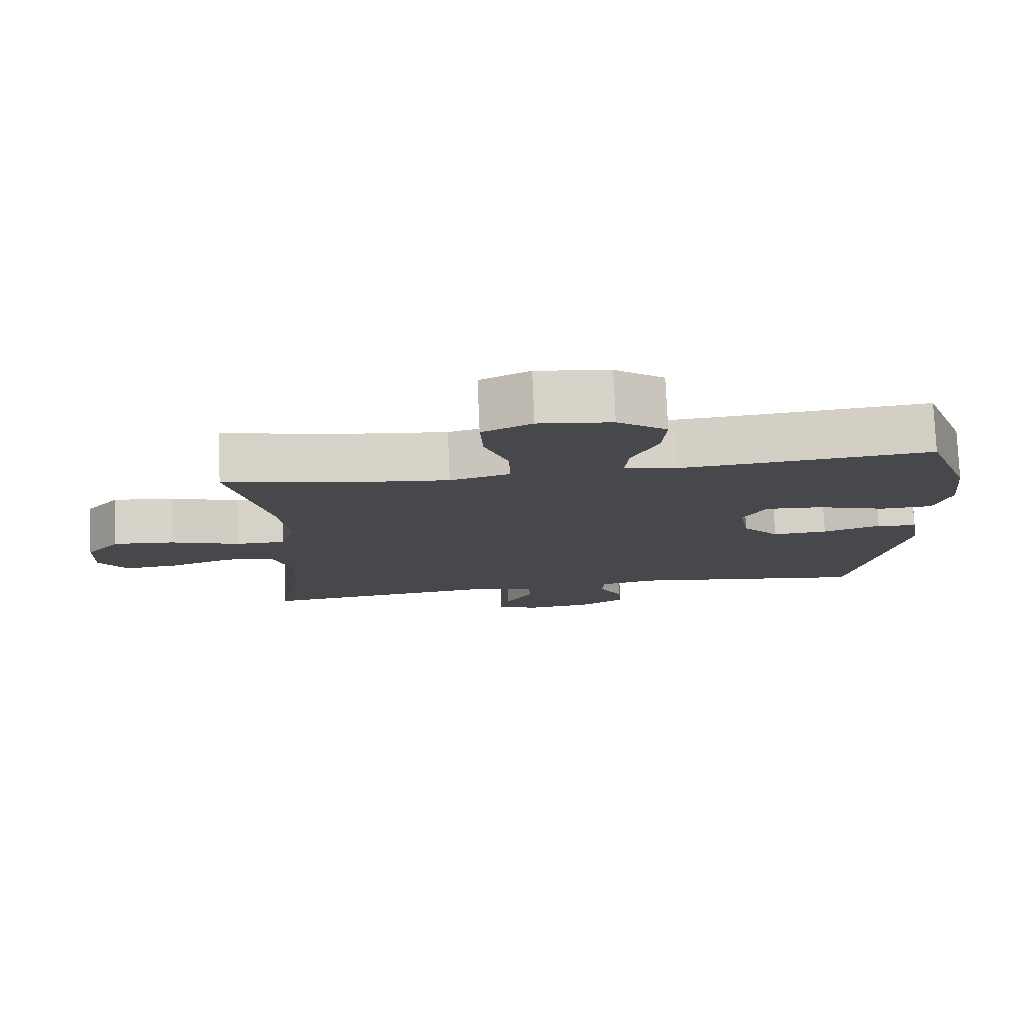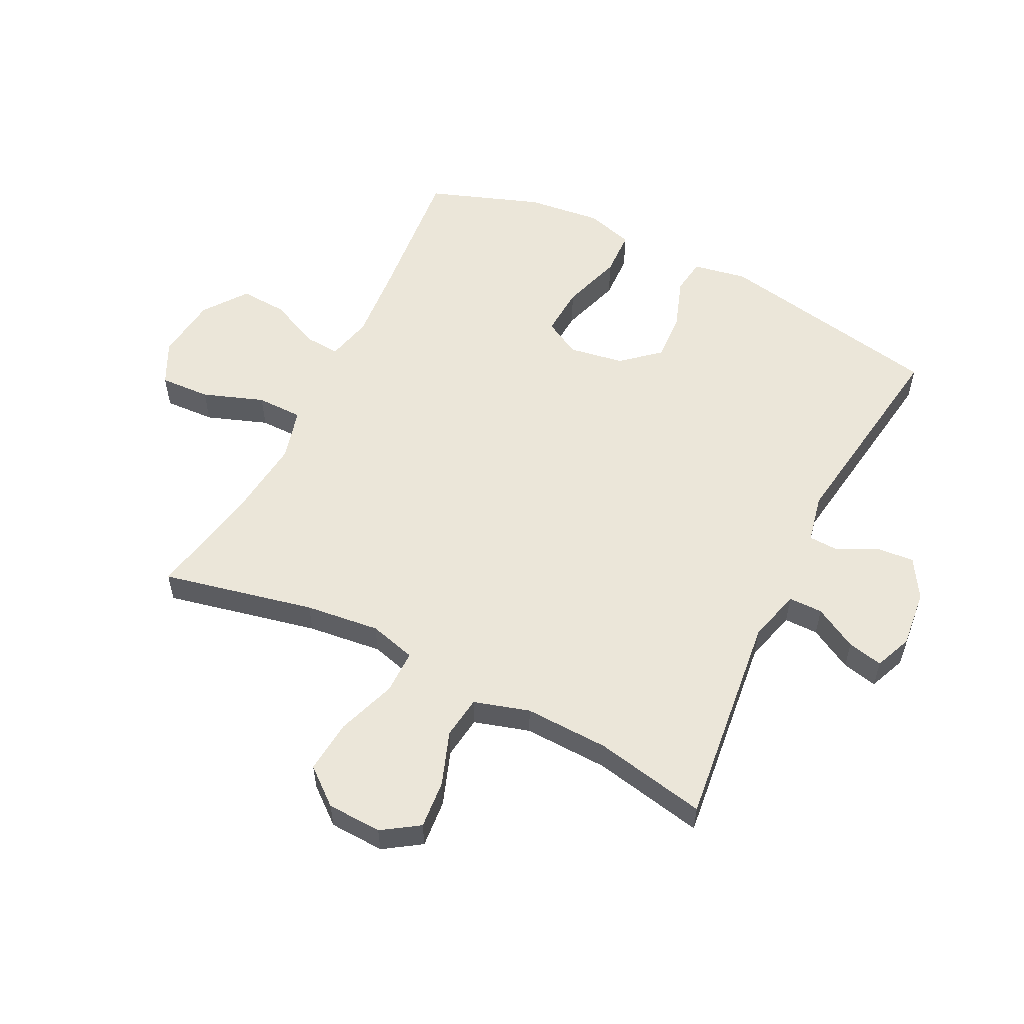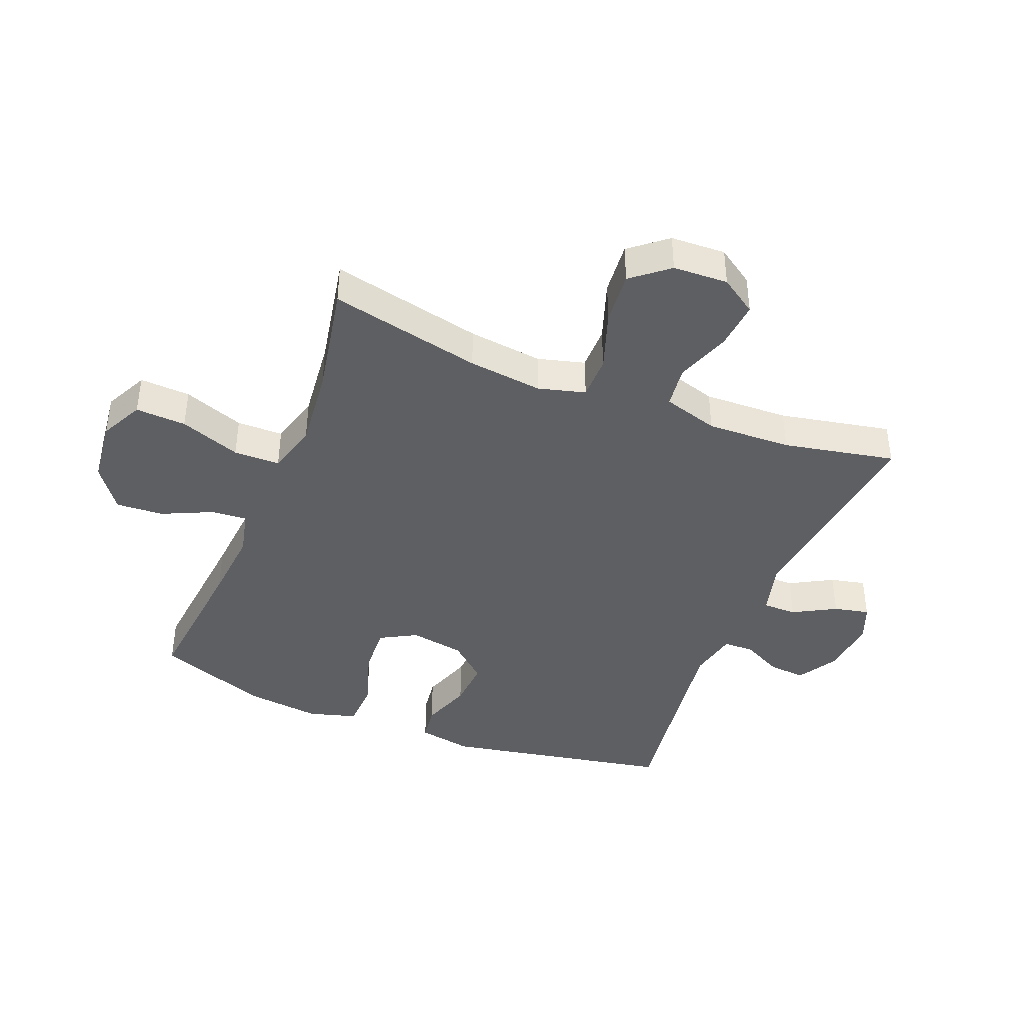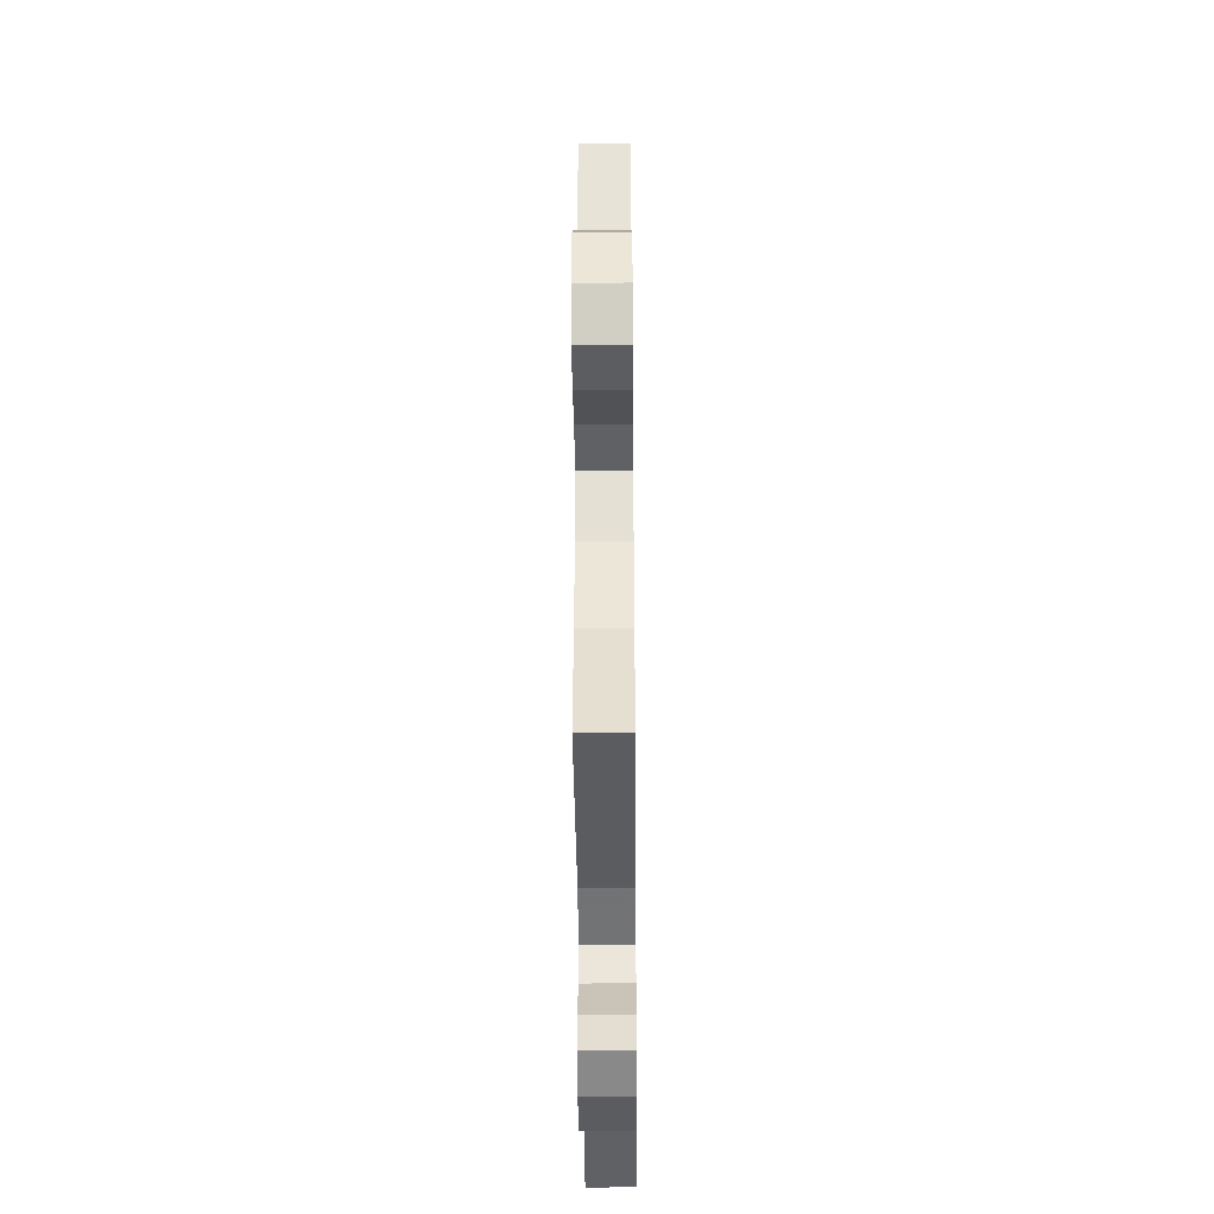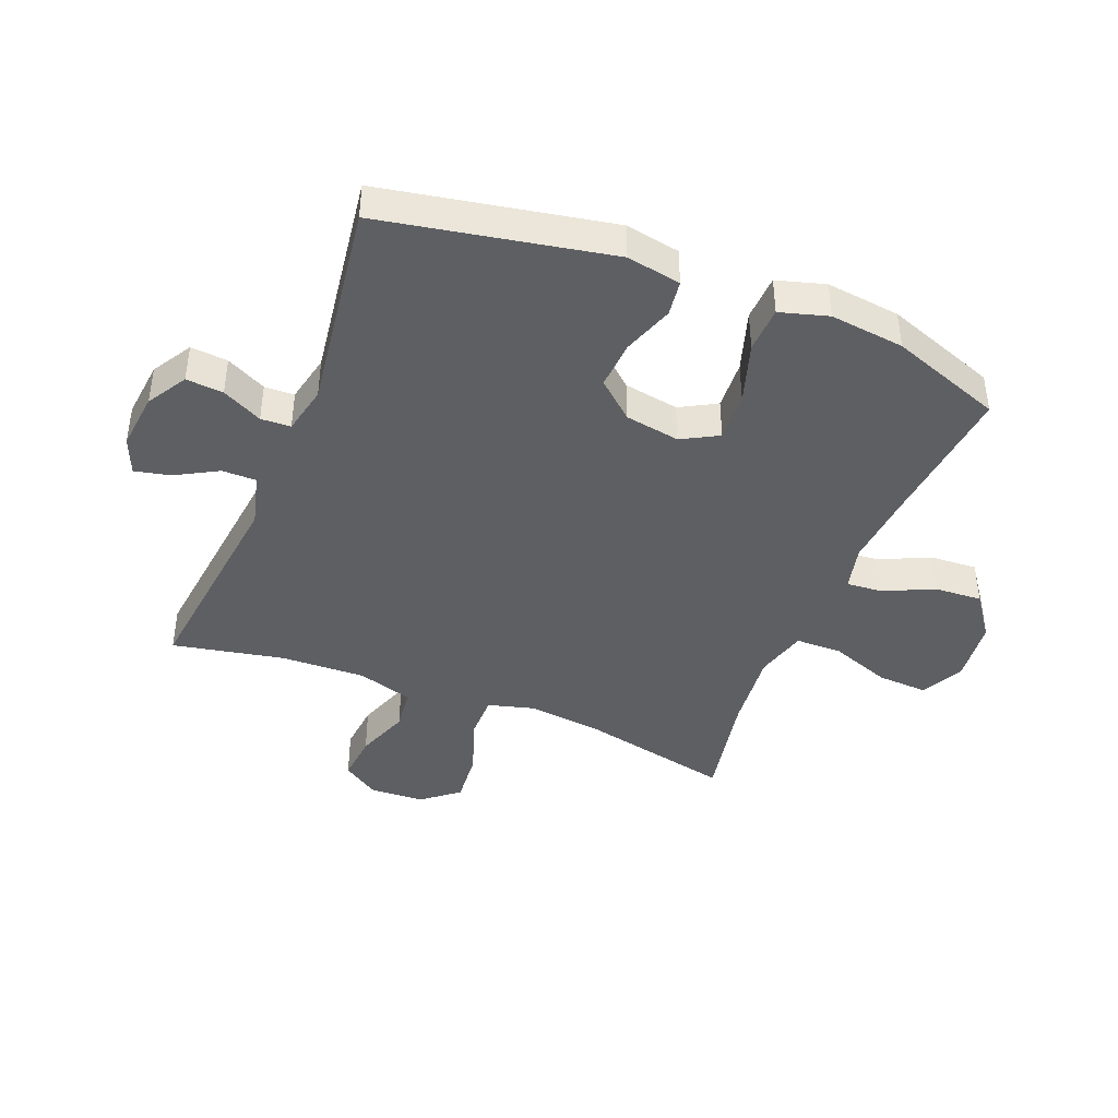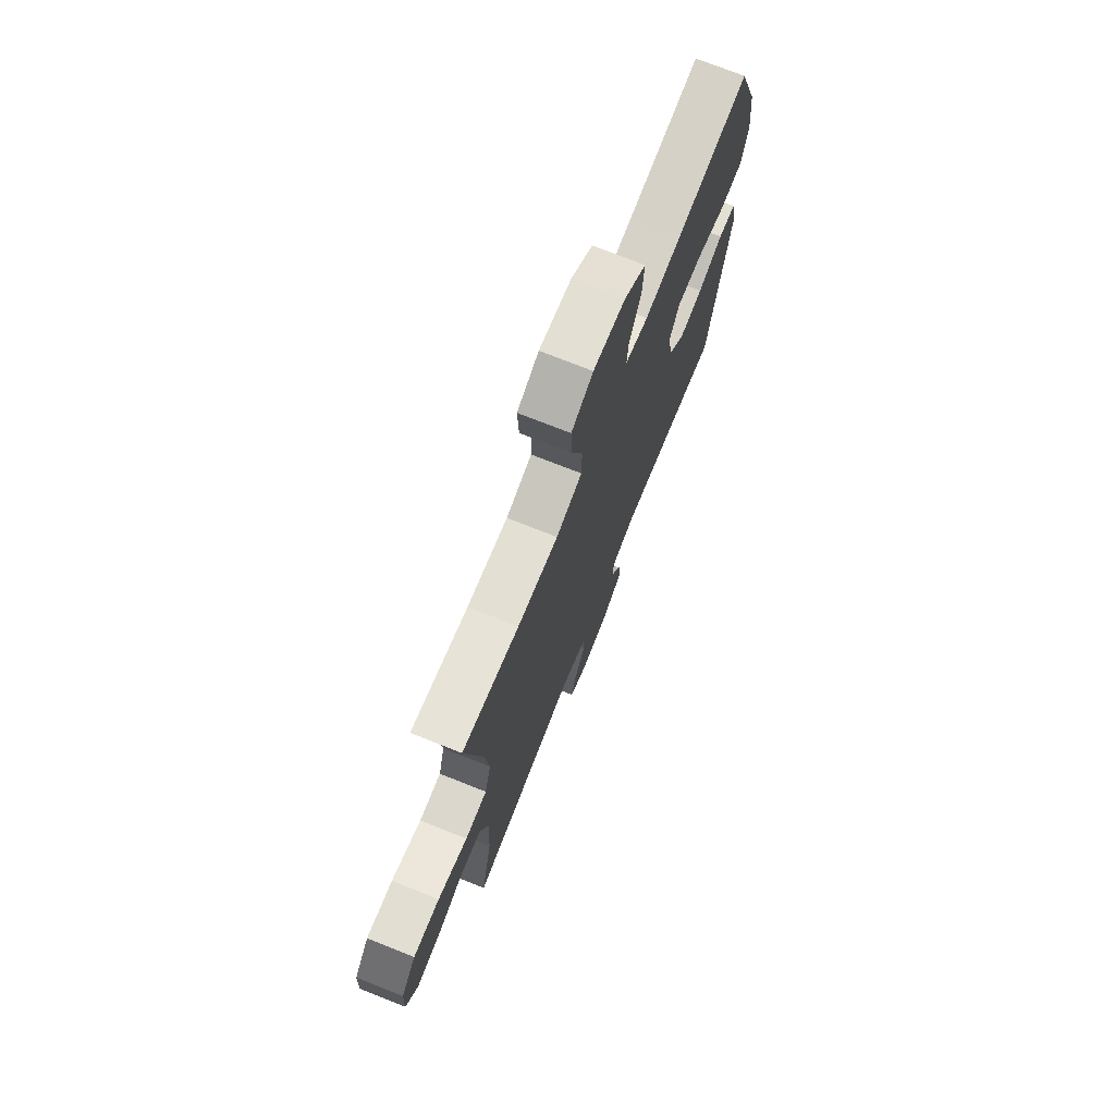
<metadata>
{"format":"obj","ext":"obj","renderer":"f3d","projection":"perspective","resolution":1024,"background":"white","views":[{"elev":78.4,"azim":177.5,"up":"+Z"},{"elev":55.7,"azim":116.5,"up":"+Y"},{"elev":-41.3,"azim":68.1,"up":"+Y"},{"elev":-40.9,"azim":90.5,"up":"+Z"},{"elev":-42.0,"azim":-111.9,"up":"+Y"},{"elev":73.3,"azim":111.7,"up":"+Z"}]}
</metadata>
<code>
v -0.5 0.07 -0.5
v -0.572 0.07 -0.125
v -0.556 0.07 -0.036
v -0.497 0.07 -0.028
v -0.414 0.07 -0.057
v -0.334 0.07 -0.062
v -0.281 0.07 -0.001
v -0.266 0.07 0.089
v -0.299 0.07 0.149
v -0.381 0.07 0.144
v -0.481 0.07 0.112
v -0.557 0.07 0.115
v -0.58 0.07 0.194
v -0.566 0.07 0.316
v -0.5 0.07 0.5
v -0.259 0.07 0.476
v -0.139 0.07 0.466
v -0.064 0.07 0.484
v -0.069 0.07 0.543
v -0.107 0.07 0.625
v -0.112 0.07 0.703
v -0.041 0.07 0.755
v 0.064 0.07 0.767
v 0.135 0.07 0.732
v 0.131 0.07 0.649
v 0.095 0.07 0.549
v 0.096 0.07 0.473
v 0.181 0.07 0.45
v 0.314 0.07 0.464
v 0.5 0.07 0.5
v 0.446 0.07 0.25
v 0.432 0.07 0.128
v 0.453 0.07 0.051
v 0.525 0.07 0.051
v 0.623 0.07 0.085
v 0.71 0.07 0.093
v 0.759 0.07 0.033
v 0.763 0.07 -0.057
v 0.723 0.07 -0.117
v 0.644 0.07 -0.11
v 0.555 0.07 -0.078
v 0.485 0.07 -0.087
v 0.458 0.07 -0.178
v 0.463 0.07 -0.317
v 0.5 0.07 -0.5
v 0.148 0.07 -0.46
v 0.061 0.07 -0.483
v 0.061 0.07 -0.539
v 0.1 0.07 -0.609
v 0.113 0.07 -0.667
v 0.052 0.07 -0.692
v -0.043 0.07 -0.682
v -0.108 0.07 -0.643
v -0.103 0.07 -0.582
v -0.07 0.07 -0.516
v -0.072 0.07 -0.467
v -0.152 0.07 -0.45
v -0.5 0 -0.5
v -0.572 0 -0.125
v -0.556 0 -0.036
v -0.497 0 -0.028
v -0.414 0 -0.057
v -0.334 0 -0.062
v -0.281 0 -0.001
v -0.266 0 0.089
v -0.299 0 0.149
v -0.381 0 0.144
v -0.481 0 0.112
v -0.557 0 0.115
v -0.58 0 0.194
v -0.566 0 0.316
v -0.5 0 0.5
v -0.259 0 0.476
v -0.139 0 0.466
v -0.064 0 0.484
v -0.069 0 0.543
v -0.107 0 0.625
v -0.112 0 0.703
v -0.041 0 0.755
v 0.064 0 0.767
v 0.135 0 0.732
v 0.131 0 0.649
v 0.095 0 0.549
v 0.096 0 0.473
v 0.181 0 0.45
v 0.314 0 0.464
v 0.5 0 0.5
v 0.446 0 0.25
v 0.432 0 0.128
v 0.453 0 0.051
v 0.525 0 0.051
v 0.623 0 0.085
v 0.71 0 0.093
v 0.759 0 0.033
v 0.763 0 -0.057
v 0.723 0 -0.117
v 0.644 0 -0.11
v 0.555 0 -0.078
v 0.485 0 -0.087
v 0.458 0 -0.178
v 0.463 0 -0.317
v 0.5 0 -0.5
v 0.148 0 -0.46
v 0.061 0 -0.483
v 0.061 0 -0.539
v 0.1 0 -0.609
v 0.113 0 -0.667
v 0.052 0 -0.692
v -0.043 0 -0.682
v -0.108 0 -0.643
v -0.103 0 -0.582
v -0.07 0 -0.516
v -0.072 0 -0.467
v -0.152 0 -0.45
f 53 54 55
f 52 53 55
f 51 52 55
f 50 51 55
f 49 50 55
f 48 49 55
f 47 48 55 56
f 46 47 56 57
f 44 45 46
f 43 44 46 57
f 39 40 41
f 38 39 41
f 37 38 41
f 36 37 41
f 35 36 41
f 34 35 41
f 33 34 41 42
f 57 1 2
f 43 57 2
f 42 43 2
f 33 42 2
f 32 33 2
f 24 25 26
f 23 24 26
f 22 23 26
f 21 22 26
f 20 21 26
f 19 20 26
f 18 19 26 27
f 17 18 27 28
f 14 15 16
f 13 14 16
f 12 13 16
f 11 12 16
f 10 11 16
f 9 10 16 17
f 8 9 17 28
f 2 3 4 5
f 2 5 6
f 32 2 6
f 31 32 6 7
f 31 7 8
f 30 31 8
f 29 30 8
f 8 28 29
f 112 111 110
f 112 110 109
f 112 109 108
f 112 108 107
f 112 107 106
f 112 106 105
f 113 112 105 104
f 114 113 104 103
f 103 102 101
f 114 103 101 100
f 98 97 96
f 98 96 95
f 98 95 94
f 98 94 93
f 98 93 92
f 98 92 91
f 99 98 91 90
f 59 58 114
f 59 114 100
f 59 100 99
f 59 99 90
f 59 90 89
f 83 82 81
f 83 81 80
f 83 80 79
f 83 79 78
f 83 78 77
f 83 77 76
f 84 83 76 75
f 85 84 75 74
f 73 72 71
f 73 71 70
f 73 70 69
f 73 69 68
f 73 68 67
f 74 73 67 66
f 85 74 66 65
f 62 61 60 59
f 63 62 59
f 63 59 89
f 64 63 89 88
f 65 64 88
f 65 88 87
f 65 87 86
f 86 85 65
f 1 58 59 2
f 2 59 60 3
f 3 60 61 4
f 4 61 62 5
f 5 62 63 6
f 6 63 64 7
f 7 64 65 8
f 8 65 66 9
f 9 66 67 10
f 10 67 68 11
f 11 68 69 12
f 12 69 70 13
f 13 70 71 14
f 14 71 72 15
f 15 72 73 16
f 16 73 74 17
f 17 74 75 18
f 18 75 76 19
f 19 76 77 20
f 20 77 78 21
f 21 78 79 22
f 22 79 80 23
f 23 80 81 24
f 24 81 82 25
f 25 82 83 26
f 26 83 84 27
f 27 84 85 28
f 28 85 86 29
f 29 86 87 30
f 30 87 88 31
f 31 88 89 32
f 32 89 90 33
f 33 90 91 34
f 34 91 92 35
f 35 92 93 36
f 36 93 94 37
f 37 94 95 38
f 38 95 96 39
f 39 96 97 40
f 40 97 98 41
f 41 98 99 42
f 42 99 100 43
f 43 100 101 44
f 44 101 102 45
f 45 102 103 46
f 46 103 104 47
f 47 104 105 48
f 48 105 106 49
f 49 106 107 50
f 50 107 108 51
f 51 108 109 52
f 52 109 110 53
f 53 110 111 54
f 54 111 112 55
f 55 112 113 56
f 56 113 114 57
f 57 114 58 1

</code>
